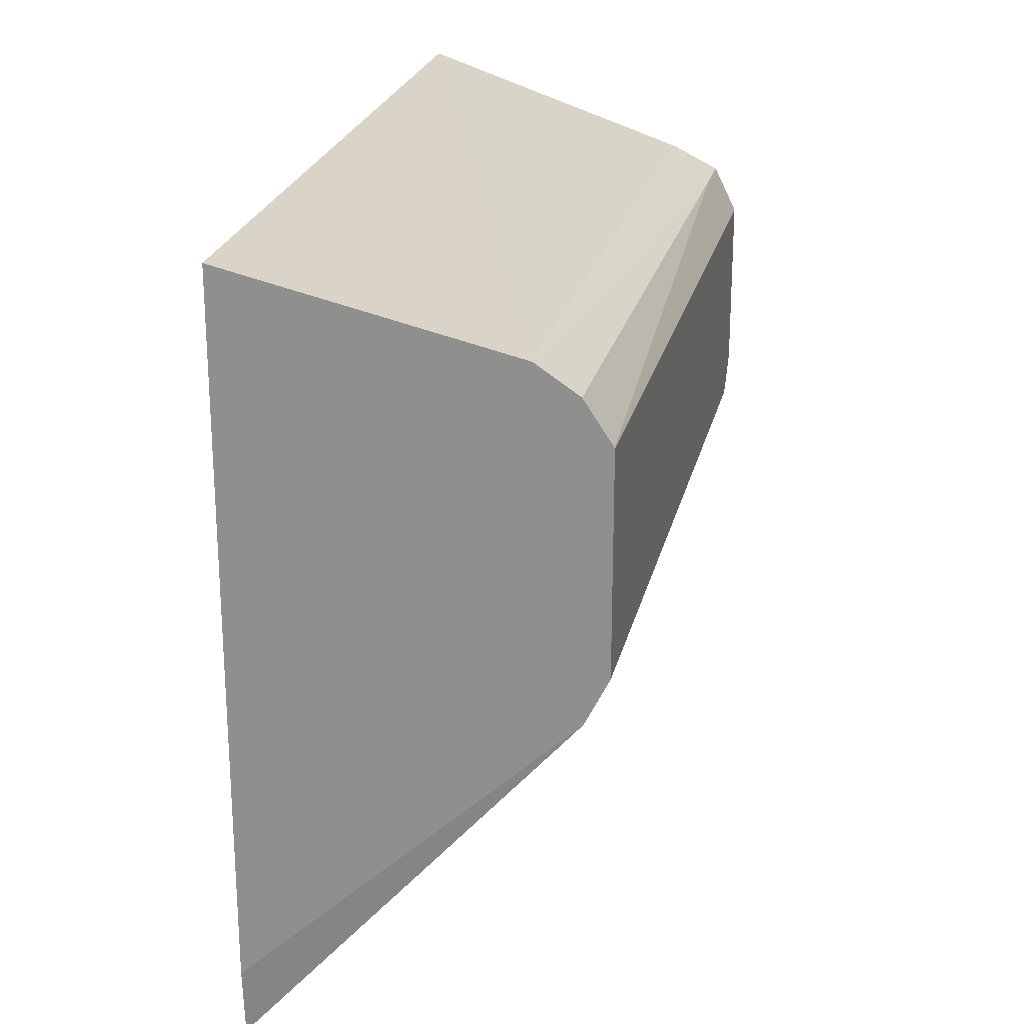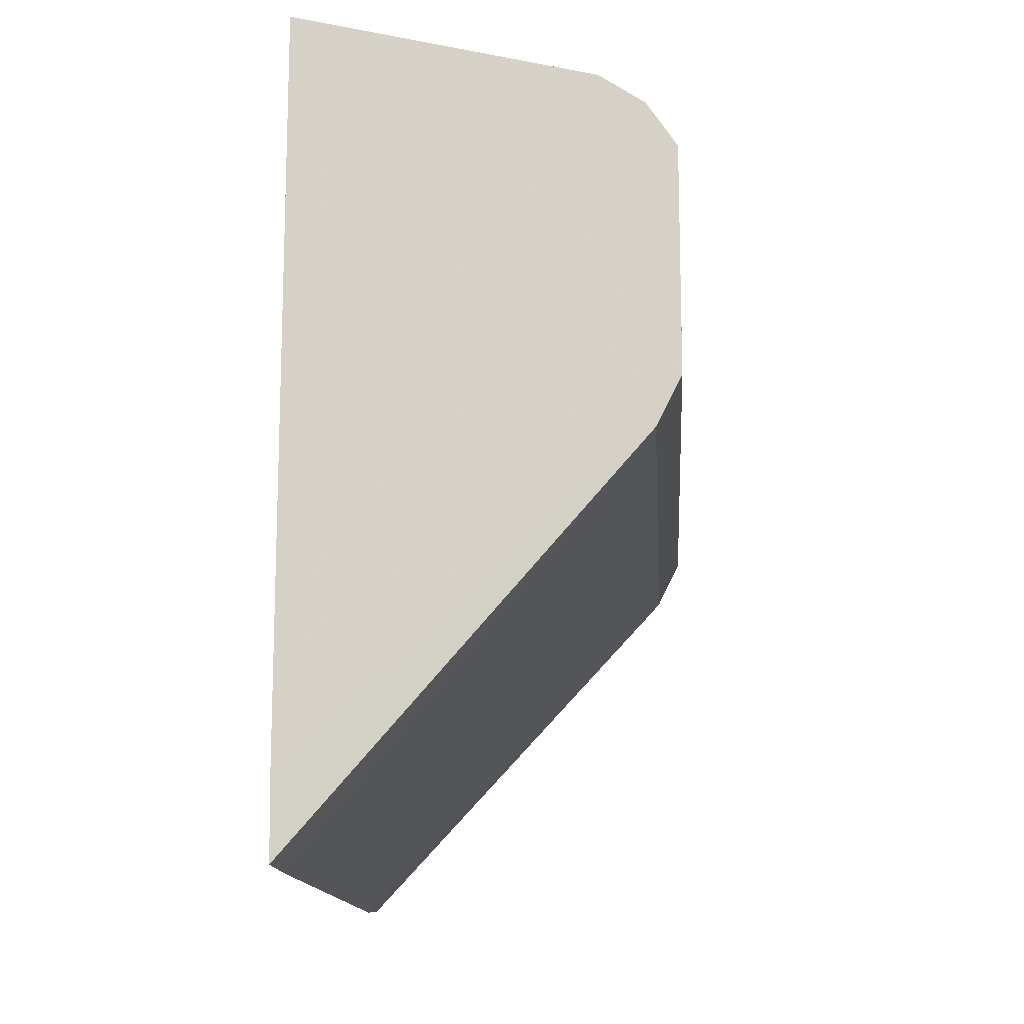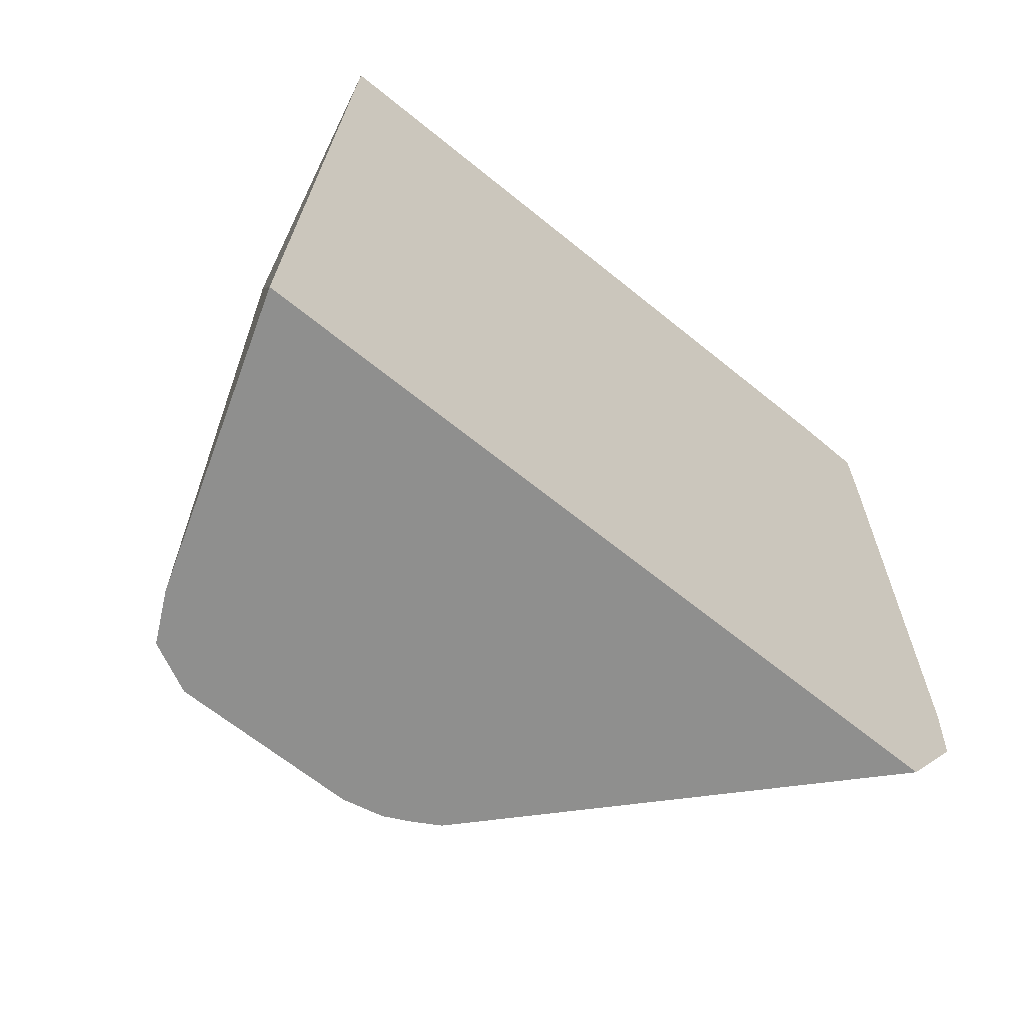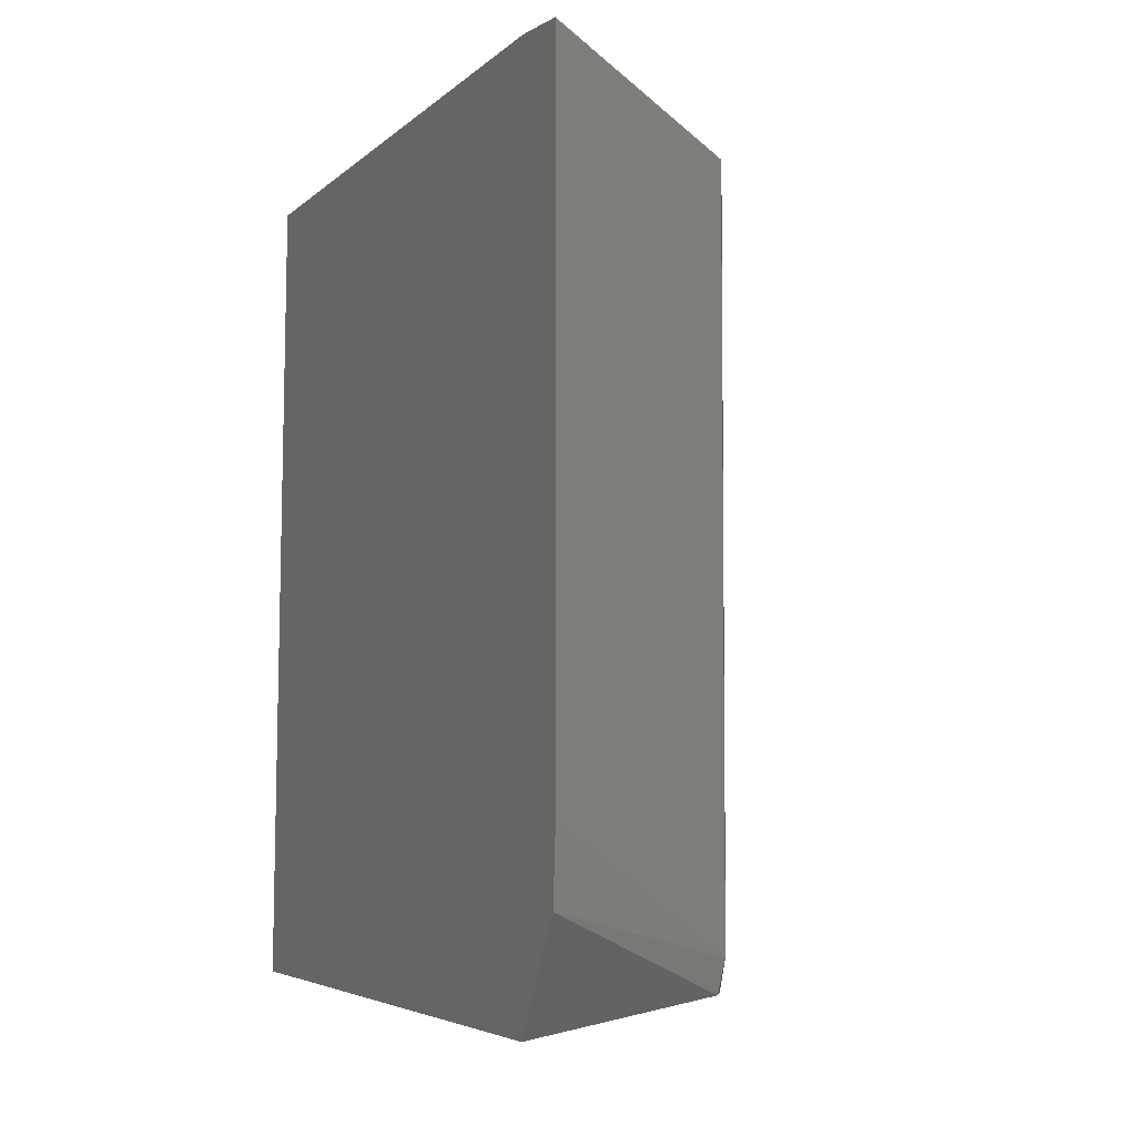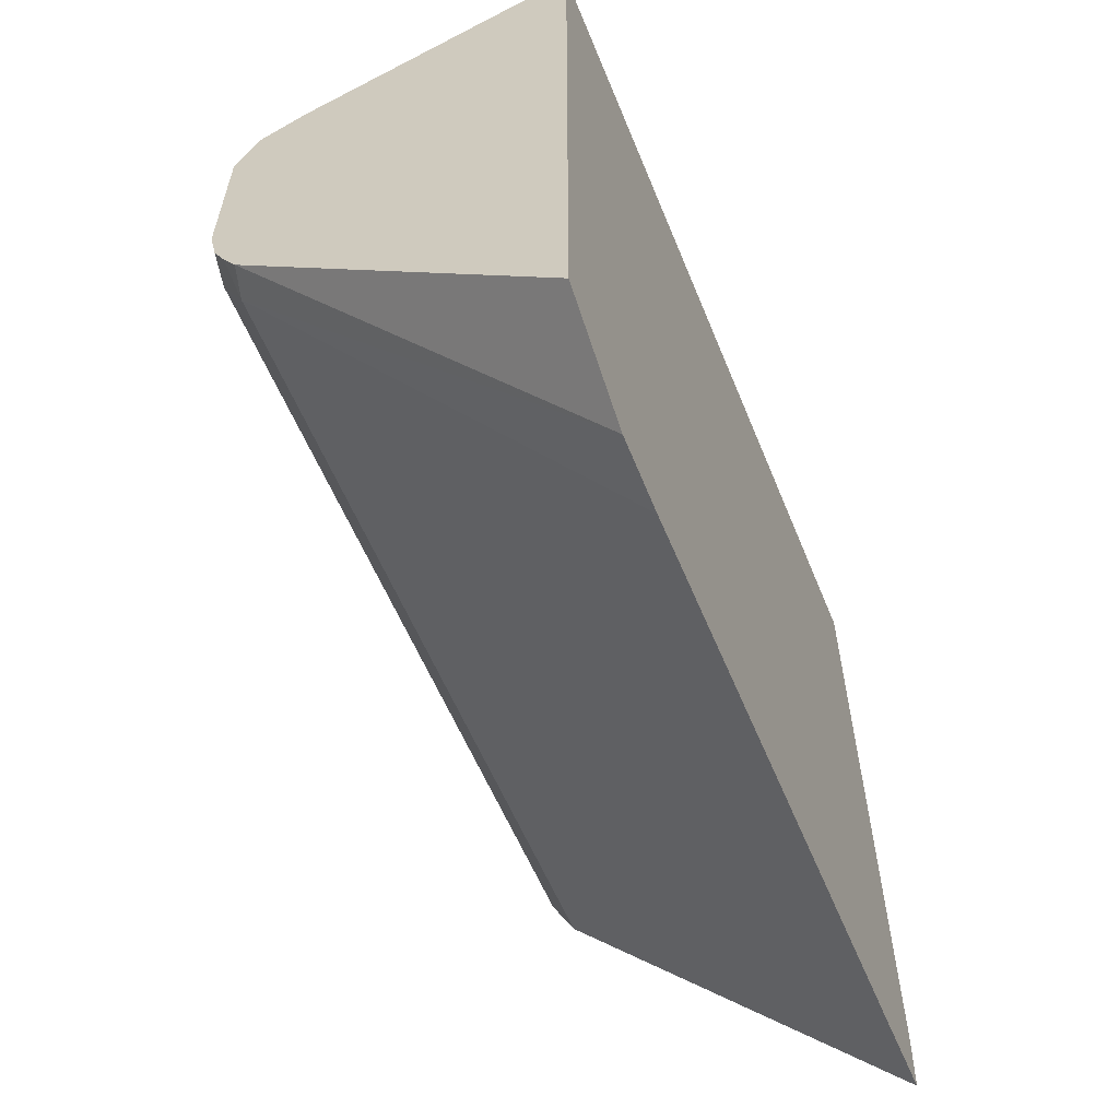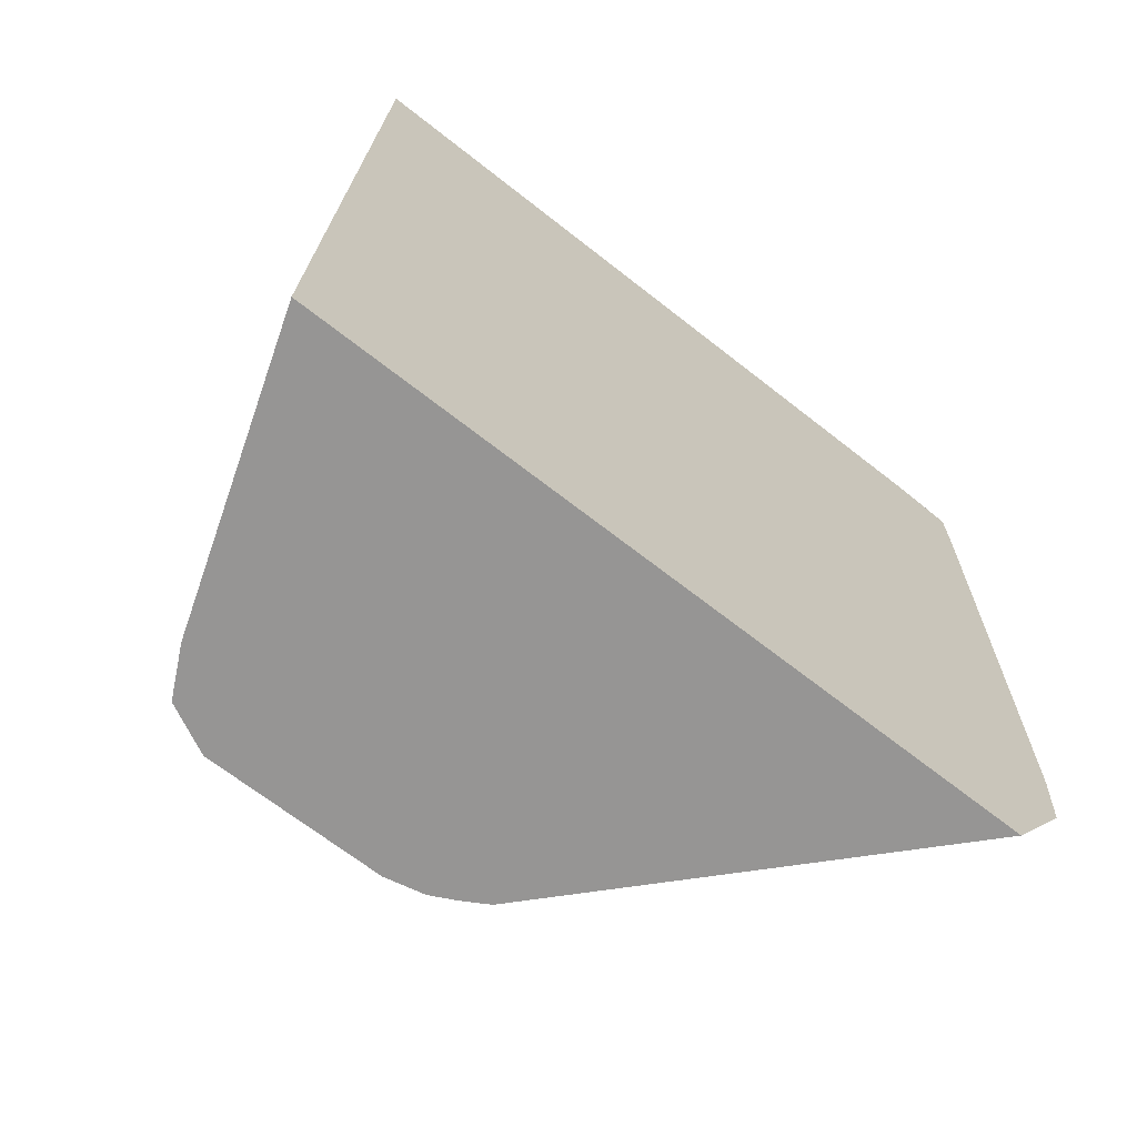
<metadata>
{"format":"obj","ext":"obj","renderer":"f3d","projection":"perspective","resolution":1024,"background":"white","views":[{"elev":22.1,"azim":12.3,"up":"+Y"},{"elev":-13.8,"azim":3.9,"up":"+Y"},{"elev":-65.3,"azim":-129.3,"up":"+Z"},{"elev":-4.8,"azim":-22.5,"up":"+Z"},{"elev":-59.0,"azim":-157.5,"up":"+Y"},{"elev":-67.5,"azim":-128.3,"up":"+Z"}]}
</metadata>
<code>
v 0.2239 -0.3203 -0.2661
v 0.2921 -0.3437 -0.2661
v 0.2239 -0.4973 -0.2661
v 0.2239 -0.3275 -0.06861
v 0.2921 -0.3437 -0.06861
v 0.3005 -0.3479 -0.2661
v 0.2924 -0.3438 -0.06861
v 0.3008 -0.4252 -0.2661
v 0.2239 -0.5133 -0.2405
v 0.2239 -0.4973 -0.06861
v 0.3036 -0.3494 -0.2661
v 0.3024 -0.3505 -0.06861
v 0.3036 -0.3494 -0.252
v 0.3043 -0.4193 -0.2661
v 0.3036 -0.4239 -0.2577
v 0.2239 -0.5145 -0.2234
v 0.2239 -0.5142 -0.07006
v 0.3036 -0.4238 -0.06861
v 0.3051 -0.3525 -0.2661
v 0.3092 -0.3606 -0.06861
v 0.3072 -0.4135 -0.2661
v 0.3093 -0.4124 -0.2577
v 0.3092 -0.4125 -0.06861
v 0.3036 -0.4239 -0.06875
v 0.2239 -0.5145 -0.08742
v 0.3093 -0.3609 -0.2661
v 0.3093 -0.3609 -0.06861
v 0.3093 -0.404 -0.2661
v 0.3093 -0.4124 -0.06875
v 0.3093 -0.4124 -0.06861
v 0.3093 -0.3952 -0.06861
f 15 23 18
f 15 22 23
f 15 21 22
f 14 21 15
f 13 20 19
f 12 20 13
f 9 15 16
f 10 17 18
f 8 15 9
f 8 14 15
f 7 13 11
f 11 13 19
f 15 18 24
f 29 31 30
f 15 25 16
f 17 25 24
f 17 24 18
f 19 20 26
f 20 27 26
f 21 28 22
f 22 28 26
f 22 26 27
f 22 27 31
f 22 31 29
f 22 29 23
f 23 29 30
f 7 12 13
f 15 24 25
f 6 7 11
f 4 7 5
f 4 12 7
f 1 6 11
f 1 11 19
f 1 19 26
f 1 26 28
f 1 28 21
f 1 21 14
f 1 14 8
f 1 8 3
f 1 3 9
f 1 9 16
f 1 16 25
f 1 25 17
f 1 17 10
f 1 2 6
f 1 4 5
f 1 10 4
f 4 20 12
f 4 27 20
f 4 31 27
f 4 23 30
f 4 30 31
f 4 10 18
f 3 8 9
f 2 7 6
f 2 5 7
f 1 5 2
f 4 18 23

</code>
